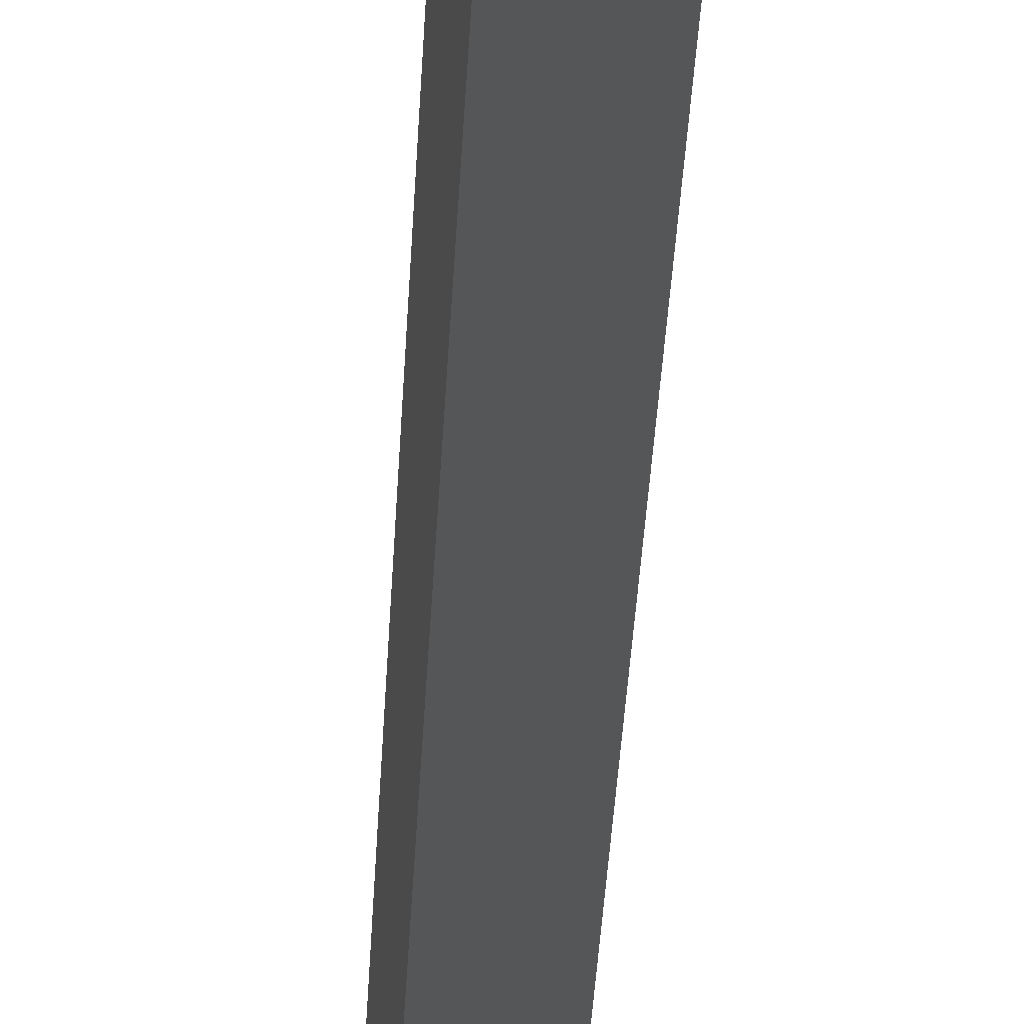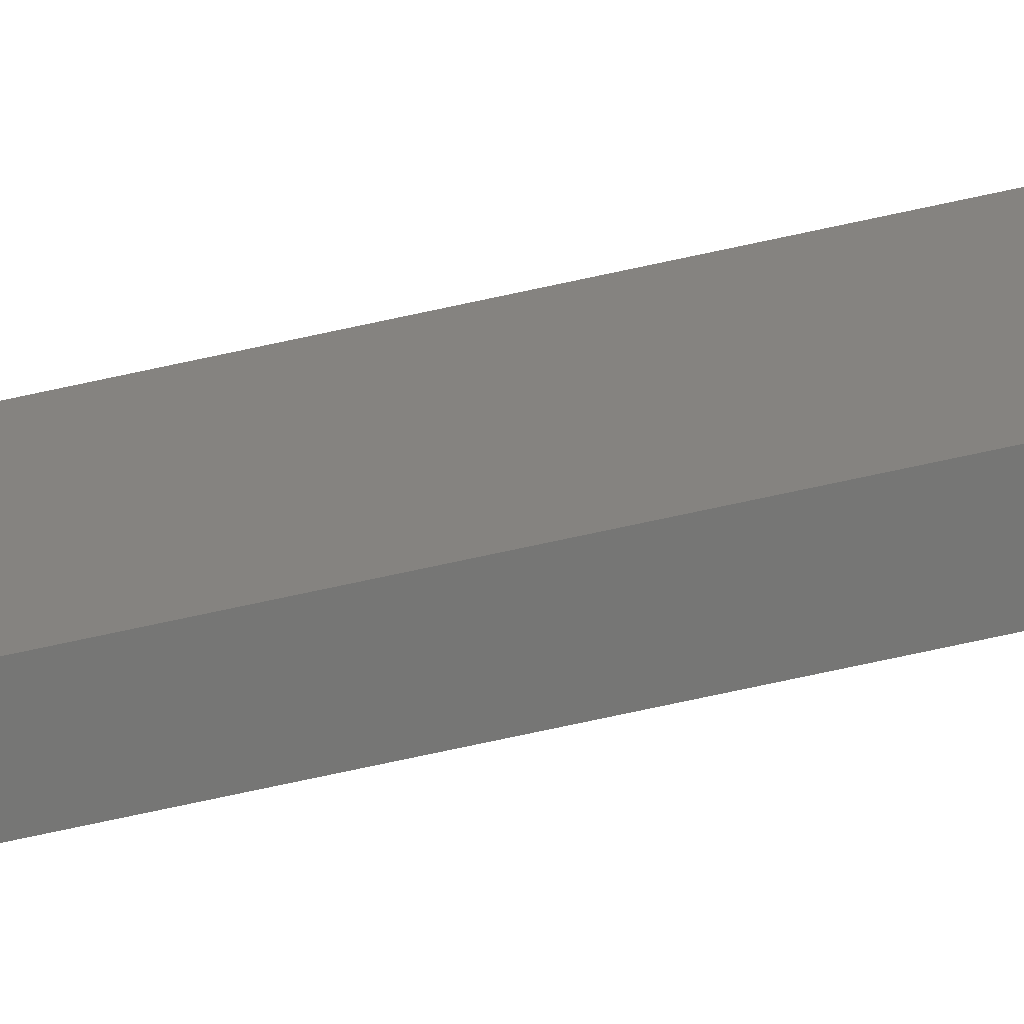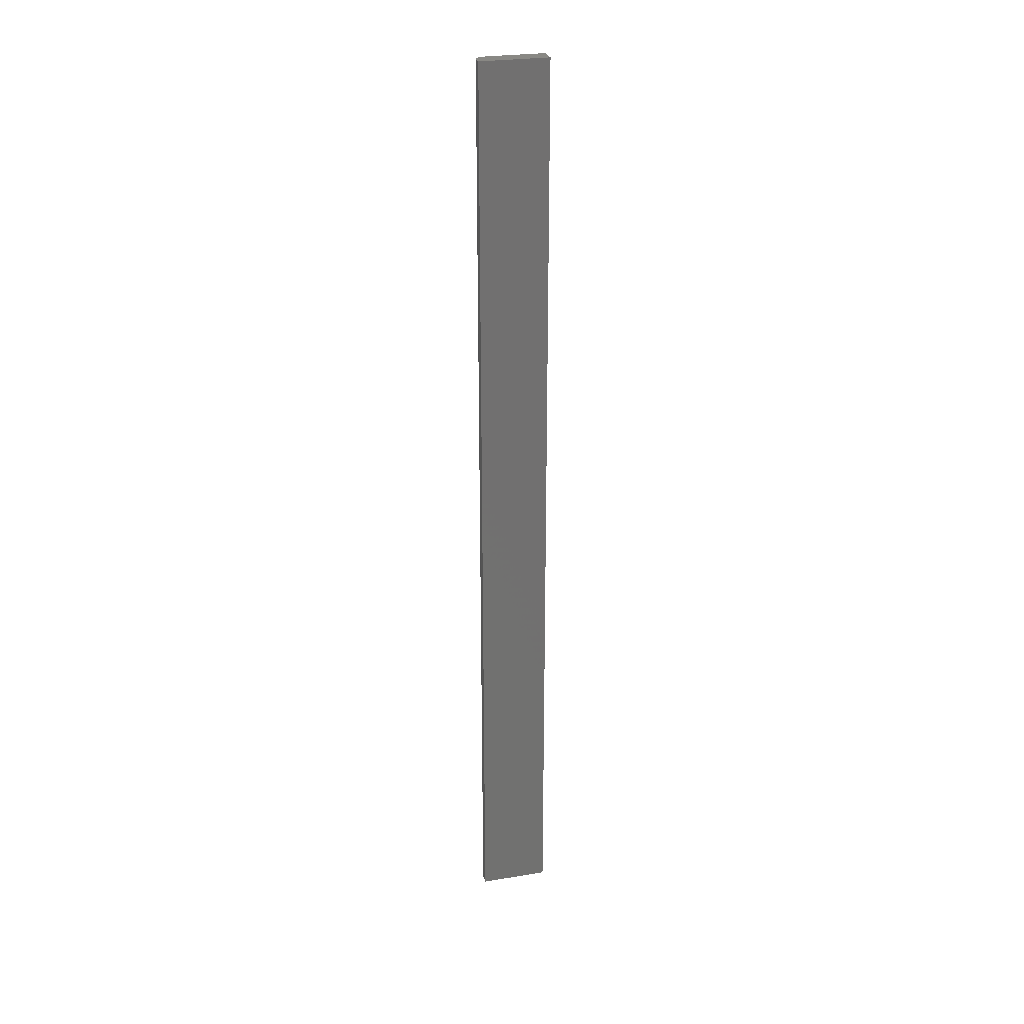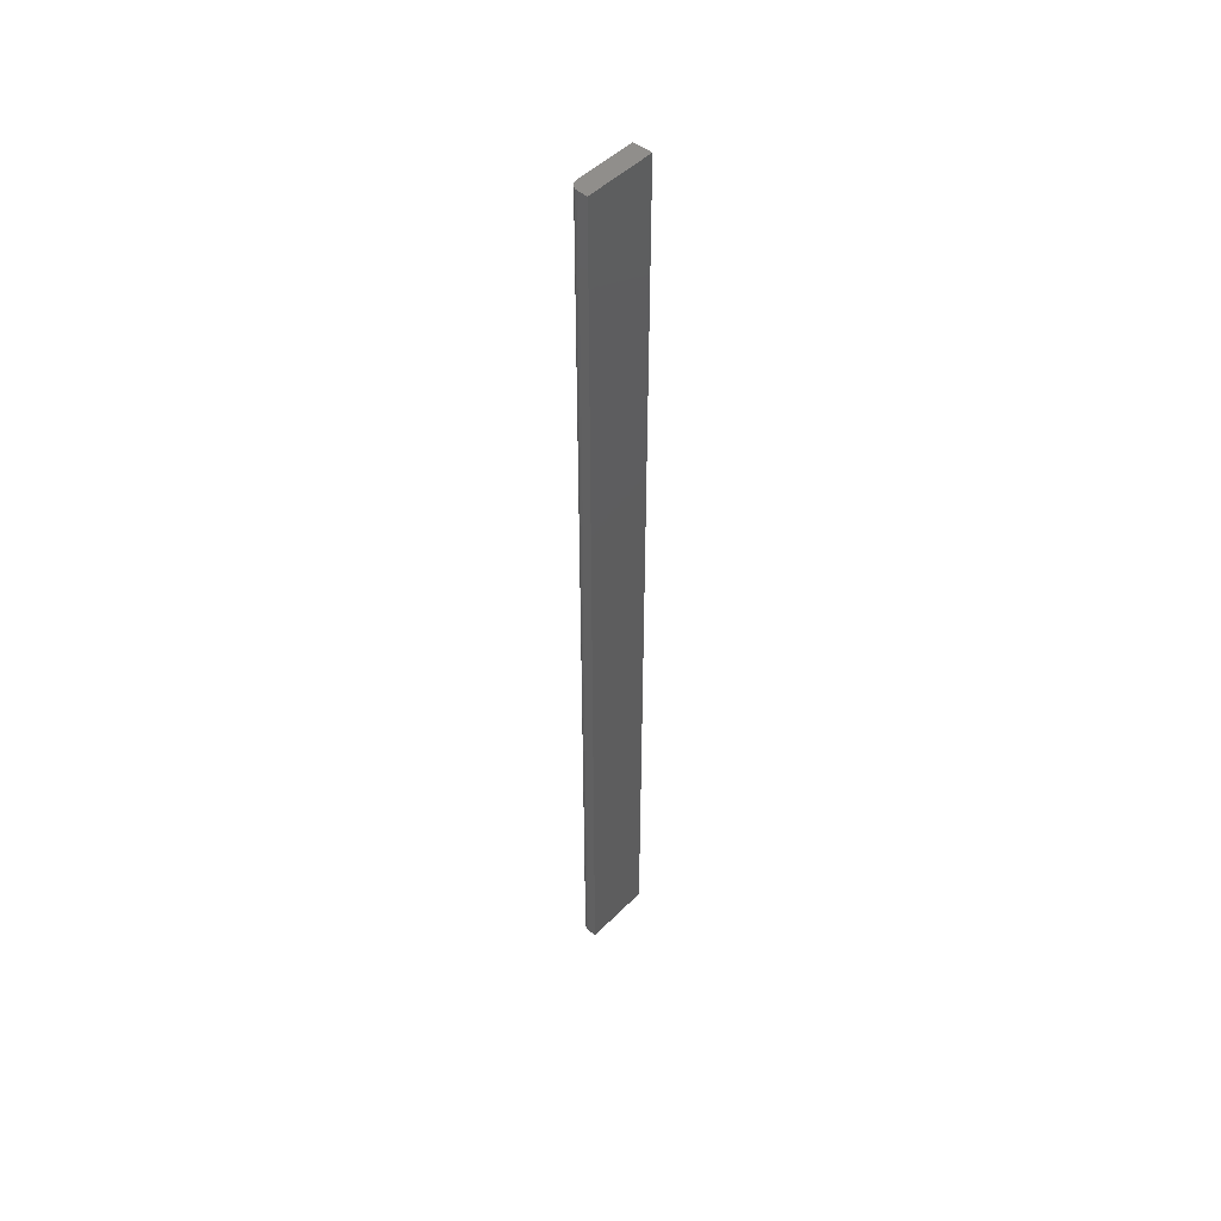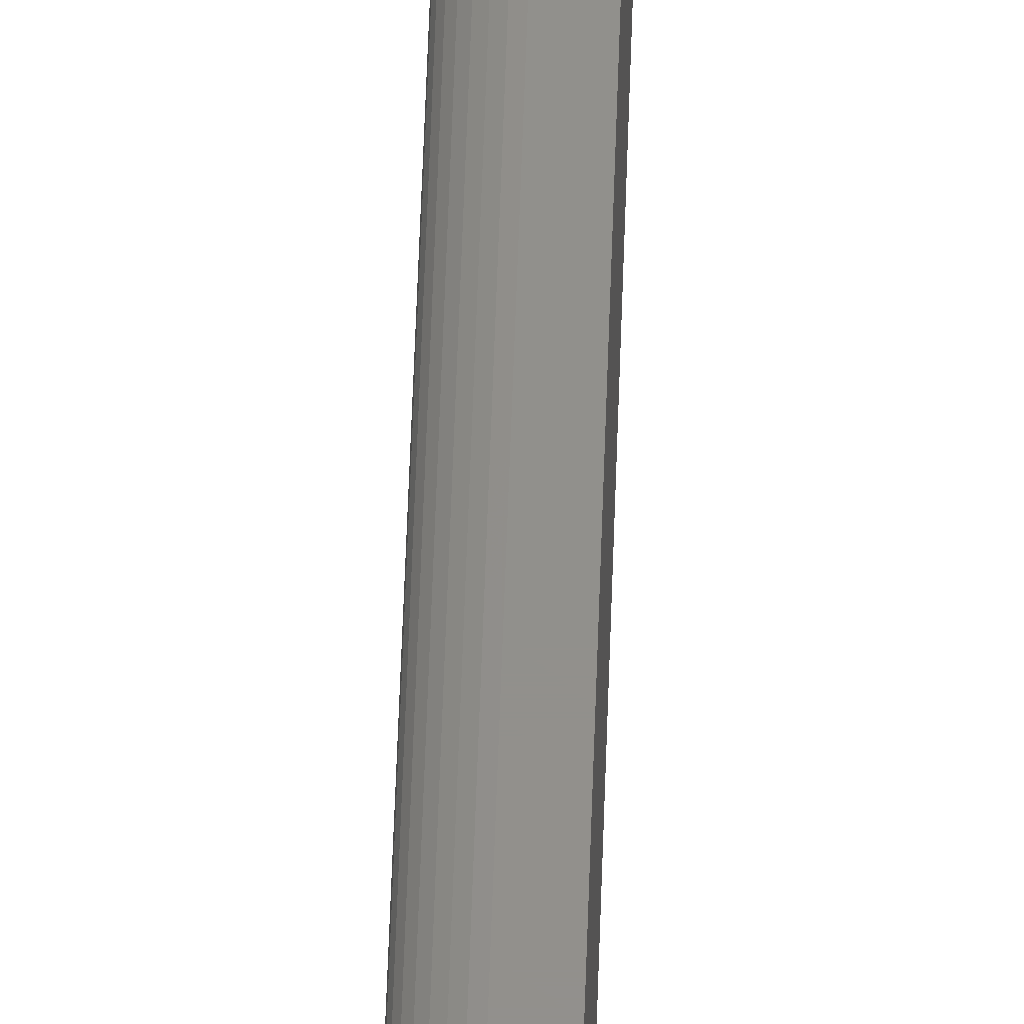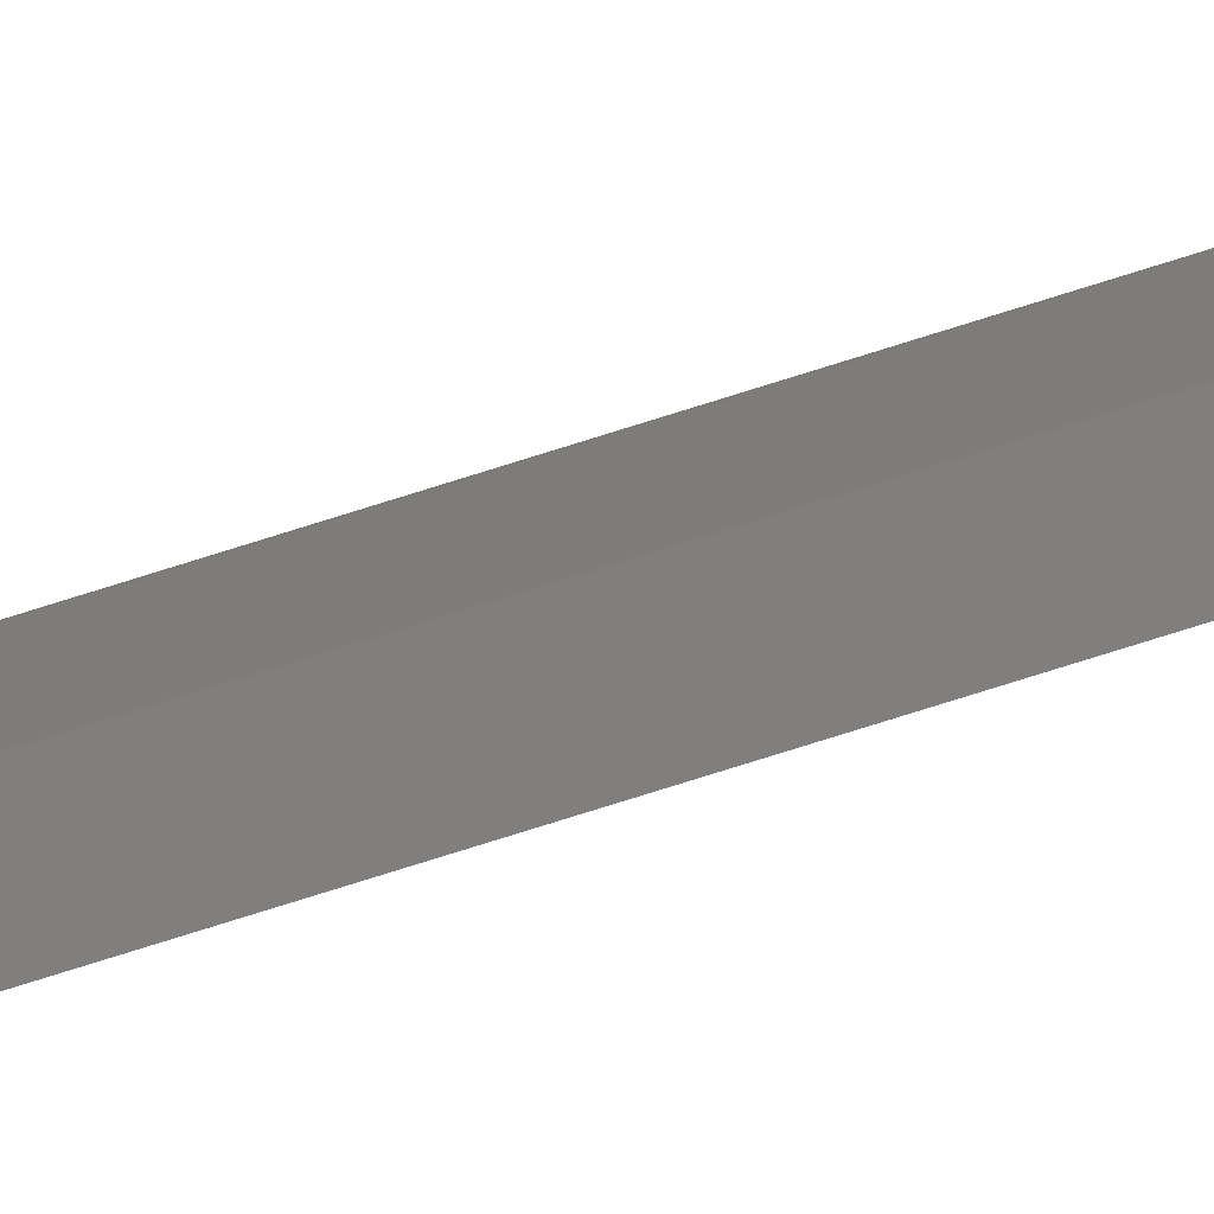
<metadata>
{"format":"stl","ext":"stl","renderer":"f3d","projection":"perspective","resolution":1024,"background":"white","views":[{"elev":-14.9,"azim":178.8,"up":"+Z"},{"elev":-68.5,"azim":102.6,"up":"+Z"},{"elev":26.8,"azim":75.5,"up":"+Y"},{"elev":48.4,"azim":42.1,"up":"+Y"},{"elev":52.8,"azim":1.8,"up":"+Z"},{"elev":-79.3,"azim":-72.7,"up":"+Z"}]}
</metadata>
<code>
# stl→obj: 24 verts, 44 faces
v 0.007155 0.75 -0.02344
v -0.007812 0.75 -0.02344
v -0.007812 0.75 0.02344
v -0.007662 0.75 0.02496
v -0.007218 0.75 0.02643
v -0.006496 0.75 0.02778
v -0.005524 0.75 0.02896
v -0.00434 0.75 0.02993
v 0.007155 0.75 0.03125
v -0.00299 0.75 0.03066
v -0.001524 0.75 0.0311
v -4.175e-17 0.75 0.03125
v -0.007812 2.927e-18 0.02344
v -0.007812 0 -0.02344
v 0.007155 9.217e-19 -0.02344
v -0.007662 3.032e-18 0.02496
v -0.00434 3.547e-18 0.02993
v -0.005524 3.413e-18 0.02896
v -0.006496 3.279e-18 0.02778
v -0.007218 3.151e-18 0.02643
v 0.007155 4.337e-18 0.03125
v 5.083e-18 3.896e-18 0.03125
v -0.001524 3.793e-18 0.0311
v -0.00299 3.675e-18 0.03066
f 1 2 3
f 4 5 6
f 4 6 7
f 4 7 8
f 9 1 3
f 9 3 4
f 9 4 8
f 8 10 11
f 8 11 12
f 8 12 9
f 13 14 15
f 16 17 18
f 16 18 19
f 16 19 20
f 21 17 16
f 21 16 13
f 21 13 15
f 17 21 22
f 17 22 23
f 17 23 24
f 13 3 14
f 14 3 2
f 21 9 22
f 22 9 12
f 22 12 23
f 23 12 11
f 23 11 24
f 24 11 10
f 24 10 17
f 17 10 8
f 17 8 18
f 18 8 7
f 18 7 19
f 19 7 6
f 19 6 20
f 20 6 5
f 20 5 16
f 16 5 4
f 16 4 13
f 13 4 3
f 15 1 21
f 21 1 9
f 14 2 15
f 15 2 1

</code>
